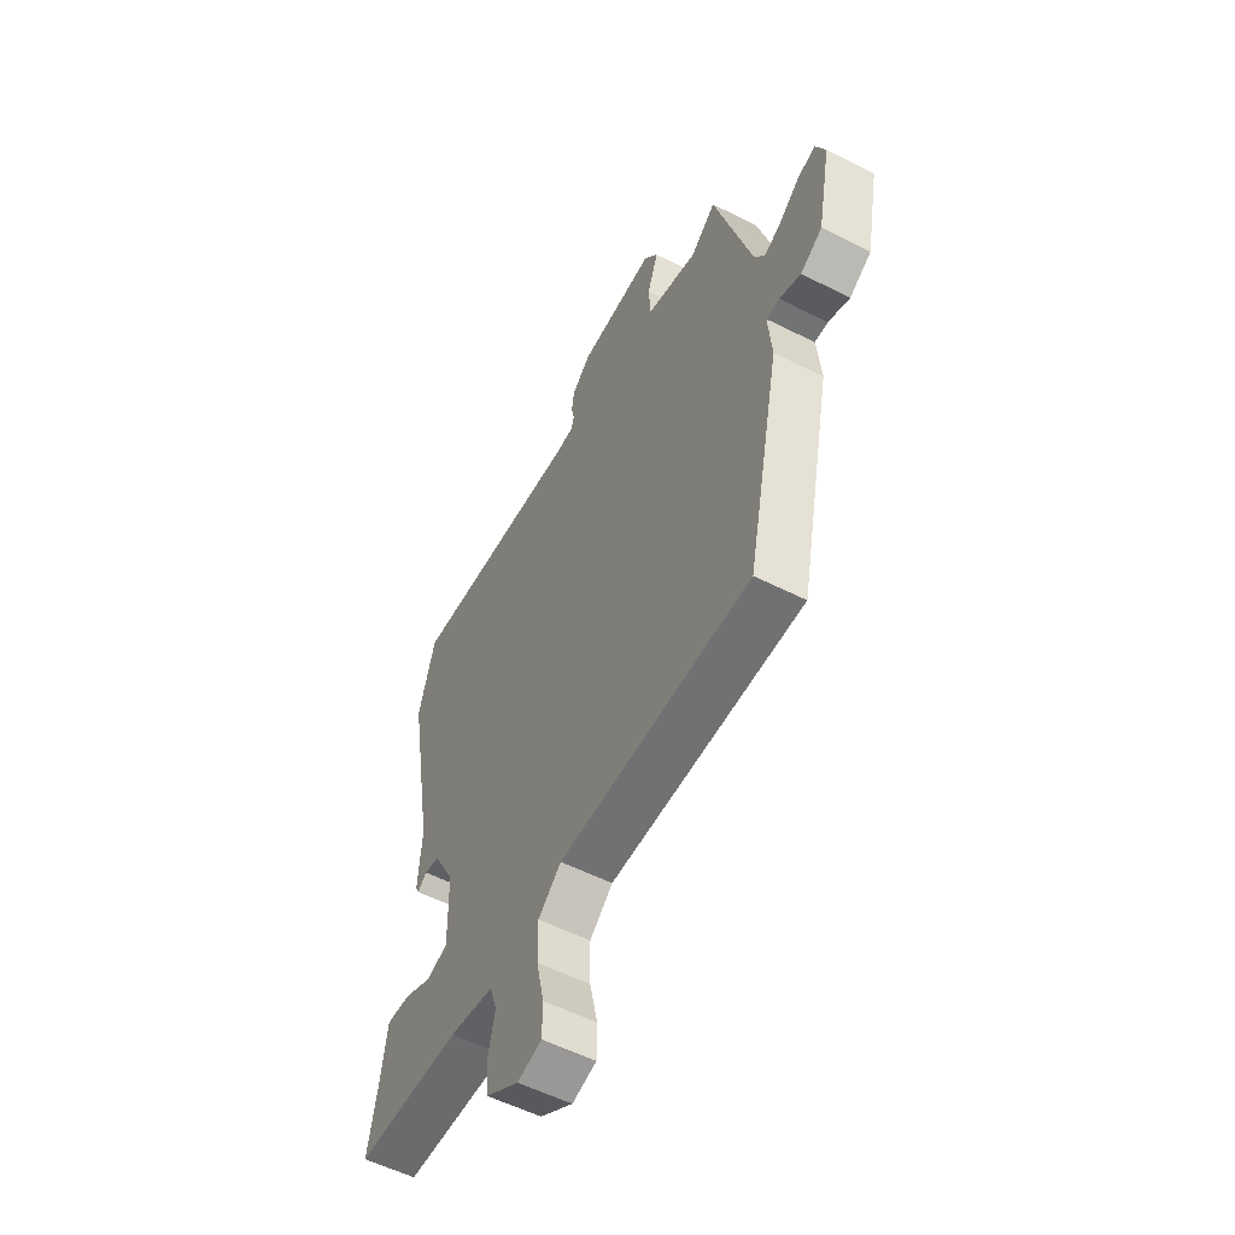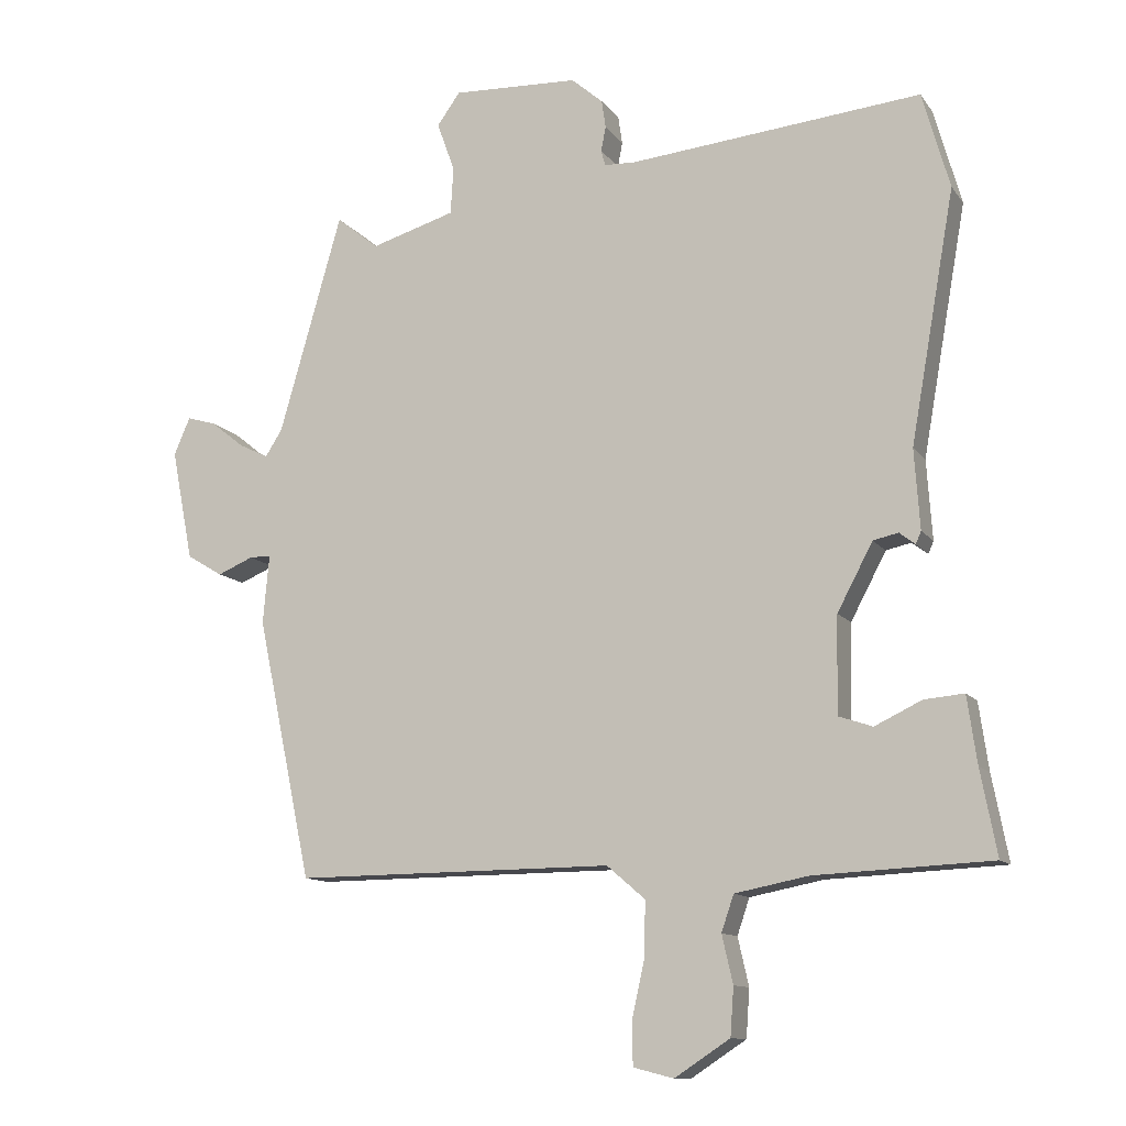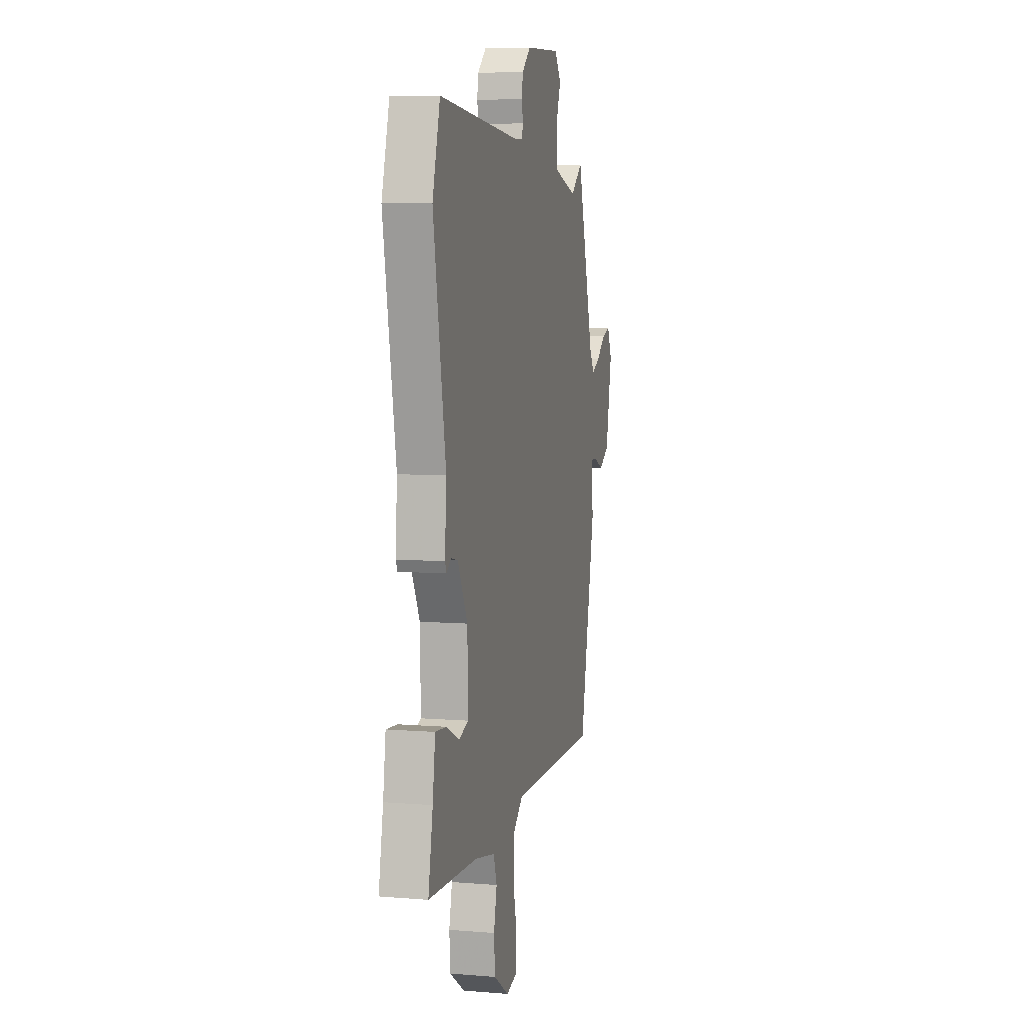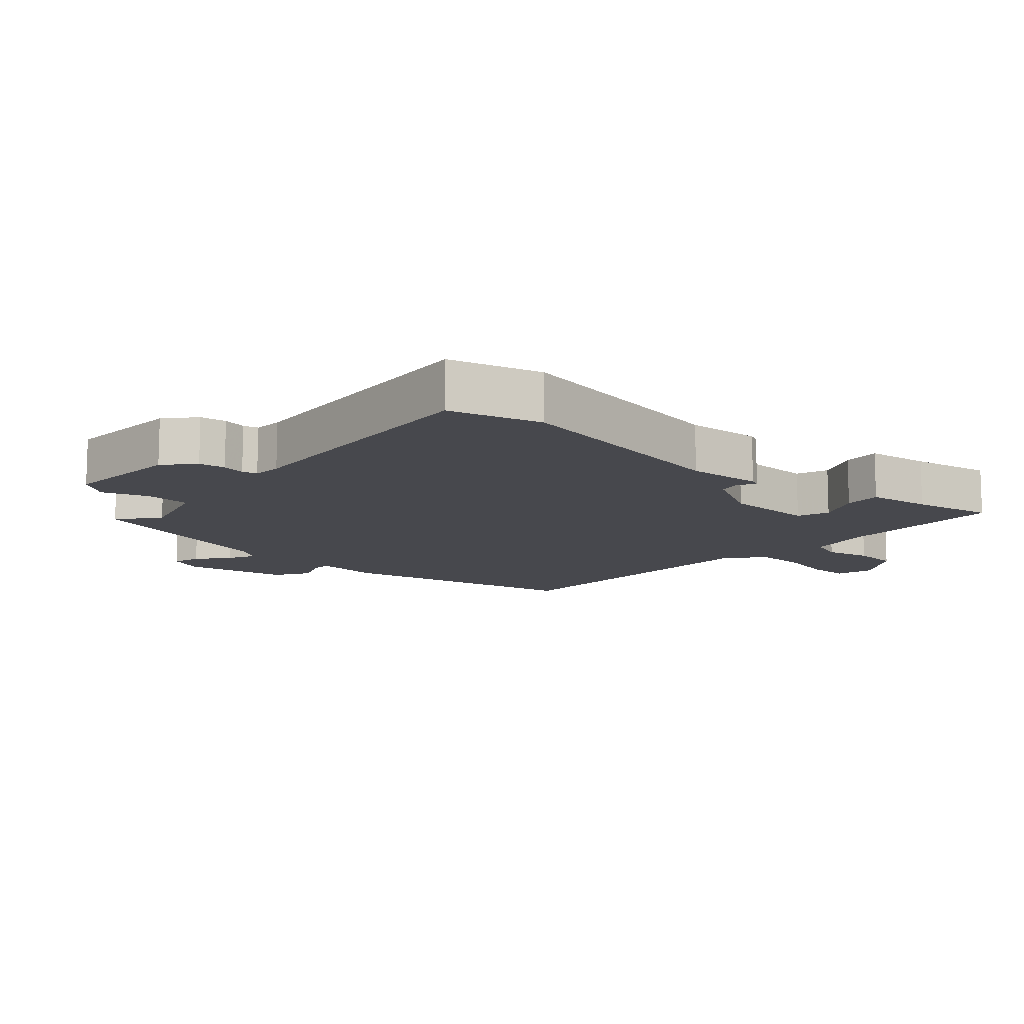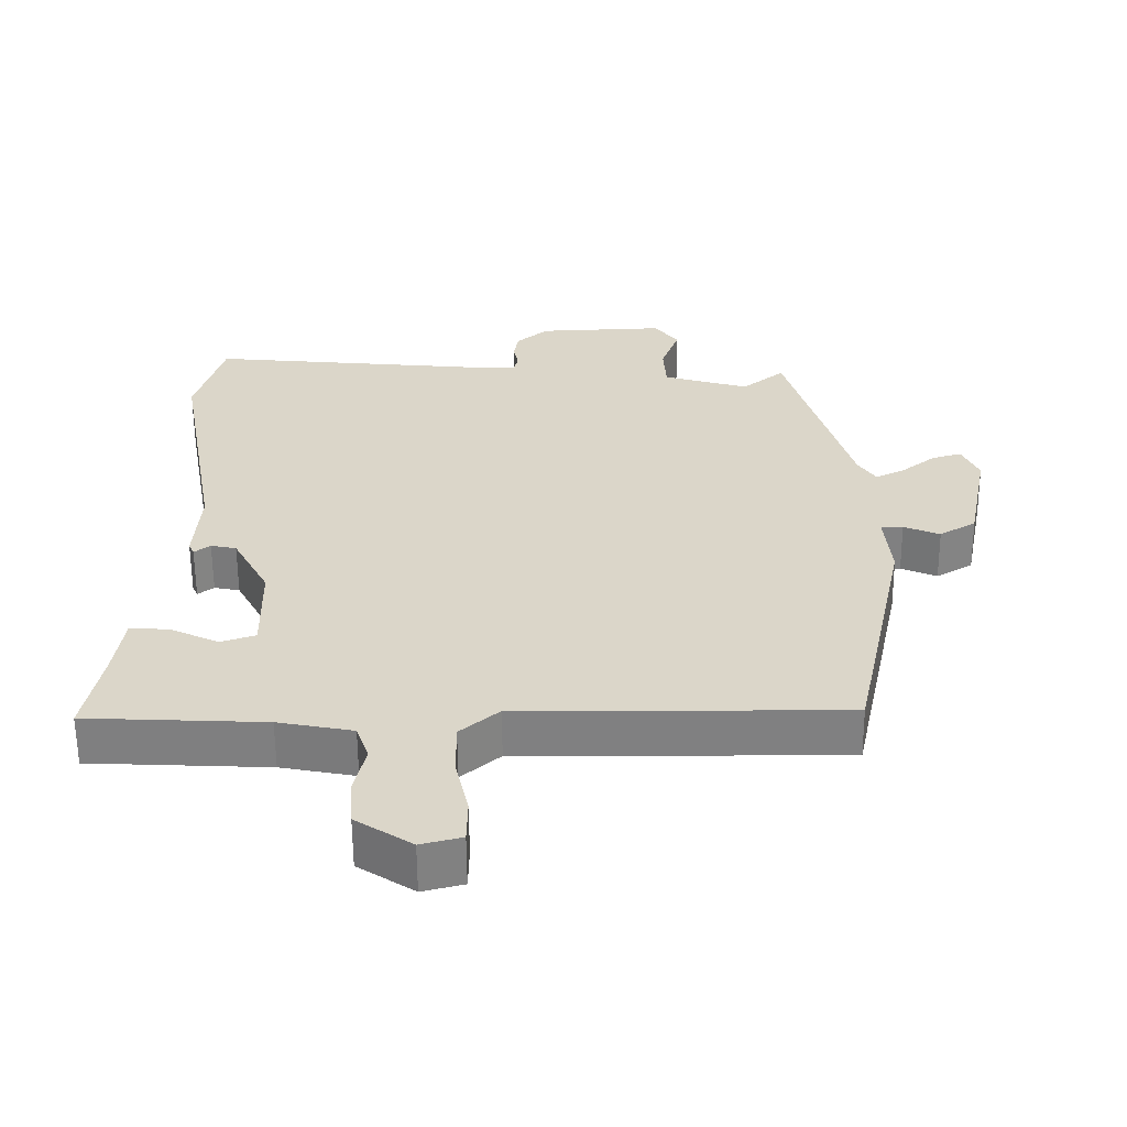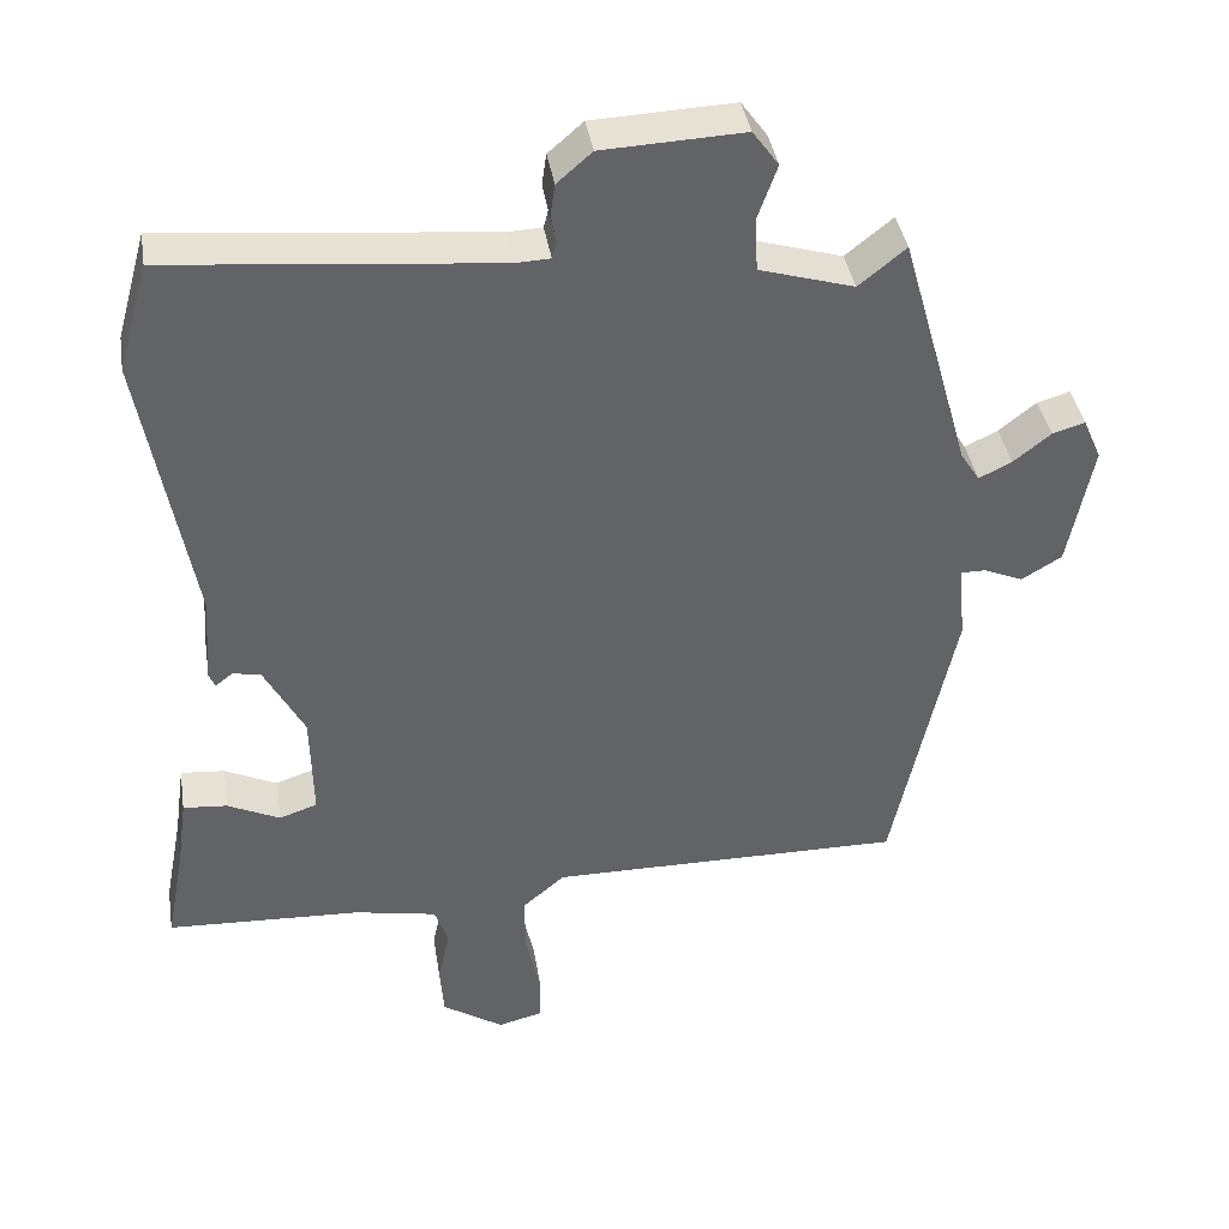
<metadata>
{"format":"obj","ext":"obj","renderer":"f3d","projection":"perspective","resolution":1024,"background":"white","views":[{"elev":-55.7,"azim":-118.0,"up":"+Z"},{"elev":-11.7,"azim":21.8,"up":"+Z"},{"elev":6.9,"azim":103.5,"up":"+Z"},{"elev":-11.7,"azim":47.8,"up":"+Y"},{"elev":-60.1,"azim":-179.6,"up":"+Z"},{"elev":39.5,"azim":170.8,"up":"+Z"}]}
</metadata>
<code>
v -0.433 0.07 0.522
v -0.371 0.07 0.472
v -0.247 0.07 0.509
v -0.243 0.07 0.578
v -0.269 0.07 0.651
v -0.235 0.07 0.698
v -0.05 0.07 0.69
v -0.004 0.07 0.65
v 0.002 0.07 0.609
v -0.005 0.07 0.573
v 0.001 0.07 0.55
v 0.046 0.07 0.548
v 0.475 0.07 0.589
v 0.515 0.07 0.447
v 0.45 0.07 0.08
v 0.458 0.07 -0.037
v 0.45 0.07 -0.055
v 0.427 0.07 -0.037
v 0.39 0.07 -0.045
v 0.338 0.07 -0.143
v 0.335 0.07 -0.284
v 0.385 0.07 -0.301
v 0.454 0.07 -0.268
v 0.512 0.07 -0.263
v 0.526 0.07 -0.361
v 0.55 0.07 -0.486
v 0.292 0.07 -0.498
v 0.184 0.07 -0.519
v 0.166 0.07 -0.572
v 0.182 0.07 -0.642
v 0.177 0.07 -0.712
v 0.096 0.07 -0.765
v 0.037 0.07 -0.75
v 0.036 0.07 -0.687
v 0.055 0.07 -0.602
v 0.056 0.07 -0.523
v 0 0.07 -0.475
v -0.468 0.07 -0.478
v -0.549 0.07 -0.095
v -0.54 0.07 0.006
v -0.572 0.07 0.006
v -0.624 0.07 -0.016
v -0.677 0.07 0.016
v -0.709 0.07 0.179
v -0.685 0.07 0.234
v -0.642 0.07 0.221
v -0.593 0.07 0.182
v -0.55 0.07 0.161
v -0.525 0.07 0.2
v -0.433 0 0.522
v -0.371 0 0.472
v -0.247 0 0.509
v -0.243 0 0.578
v -0.269 0 0.651
v -0.235 0 0.698
v -0.05 0 0.69
v -0.004 0 0.65
v 0.002 0 0.609
v -0.005 0 0.573
v 0.001 0 0.55
v 0.046 0 0.548
v 0.475 0 0.589
v 0.515 0 0.447
v 0.45 0 0.08
v 0.458 0 -0.037
v 0.45 0 -0.055
v 0.427 0 -0.037
v 0.39 0 -0.045
v 0.338 0 -0.143
v 0.335 0 -0.284
v 0.385 0 -0.301
v 0.454 0 -0.268
v 0.512 0 -0.263
v 0.526 0 -0.361
v 0.55 0 -0.486
v 0.292 0 -0.498
v 0.184 0 -0.519
v 0.166 0 -0.572
v 0.182 0 -0.642
v 0.177 0 -0.712
v 0.096 0 -0.765
v 0.037 0 -0.75
v 0.036 0 -0.687
v 0.055 0 -0.602
v 0.056 0 -0.523
v 0 0 -0.475
v -0.468 0 -0.478
v -0.549 0 -0.095
v -0.54 0 0.006
v -0.572 0 0.006
v -0.624 0 -0.016
v -0.677 0 0.016
v -0.709 0 0.179
v -0.685 0 0.234
v -0.642 0 0.221
v -0.593 0 0.182
v -0.55 0 0.161
v -0.525 0 0.2
f 45 46 47
f 44 45 47
f 43 44 47
f 42 43 47
f 41 42 47
f 40 41 47 48
f 37 38 39 40
f 40 48 49
f 37 40 49
f 36 37 49
f 33 34 35
f 32 33 35
f 31 32 35
f 30 31 35
f 29 30 35
f 28 29 35 36
f 49 1 2
f 36 49 2
f 28 36 2
f 27 28 2
f 22 23 24 25
f 25 26 27
f 22 25 27
f 21 22 27
f 15 16 17 18
f 15 18 19
f 14 15 19
f 13 14 19
f 12 13 19
f 11 12 19 20
f 8 9 10
f 7 8 10
f 6 7 10
f 5 6 10
f 4 5 10
f 3 4 10 11
f 20 21 27
f 11 20 27
f 3 11 27
f 2 3 27
f 96 95 94
f 96 94 93
f 96 93 92
f 96 92 91
f 96 91 90
f 97 96 90 89
f 89 88 87 86
f 98 97 89
f 98 89 86
f 98 86 85
f 84 83 82
f 84 82 81
f 84 81 80
f 84 80 79
f 84 79 78
f 85 84 78 77
f 51 50 98
f 51 98 85
f 51 85 77
f 51 77 76
f 74 73 72 71
f 76 75 74
f 76 74 71
f 76 71 70
f 67 66 65 64
f 68 67 64
f 68 64 63
f 68 63 62
f 68 62 61
f 69 68 61 60
f 59 58 57
f 59 57 56
f 59 56 55
f 59 55 54
f 59 54 53
f 60 59 53 52
f 76 70 69
f 76 69 60
f 76 60 52
f 76 52 51
f 1 50 51 2
f 2 51 52 3
f 3 52 53 4
f 4 53 54 5
f 5 54 55 6
f 6 55 56 7
f 7 56 57 8
f 8 57 58 9
f 9 58 59 10
f 10 59 60 11
f 11 60 61 12
f 12 61 62 13
f 13 62 63 14
f 14 63 64 15
f 15 64 65 16
f 16 65 66 17
f 17 66 67 18
f 18 67 68 19
f 19 68 69 20
f 20 69 70 21
f 21 70 71 22
f 22 71 72 23
f 23 72 73 24
f 24 73 74 25
f 25 74 75 26
f 26 75 76 27
f 27 76 77 28
f 28 77 78 29
f 29 78 79 30
f 30 79 80 31
f 31 80 81 32
f 32 81 82 33
f 33 82 83 34
f 34 83 84 35
f 35 84 85 36
f 36 85 86 37
f 37 86 87 38
f 38 87 88 39
f 39 88 89 40
f 40 89 90 41
f 41 90 91 42
f 42 91 92 43
f 43 92 93 44
f 44 93 94 45
f 45 94 95 46
f 46 95 96 47
f 47 96 97 48
f 48 97 98 49
f 49 98 50 1

</code>
